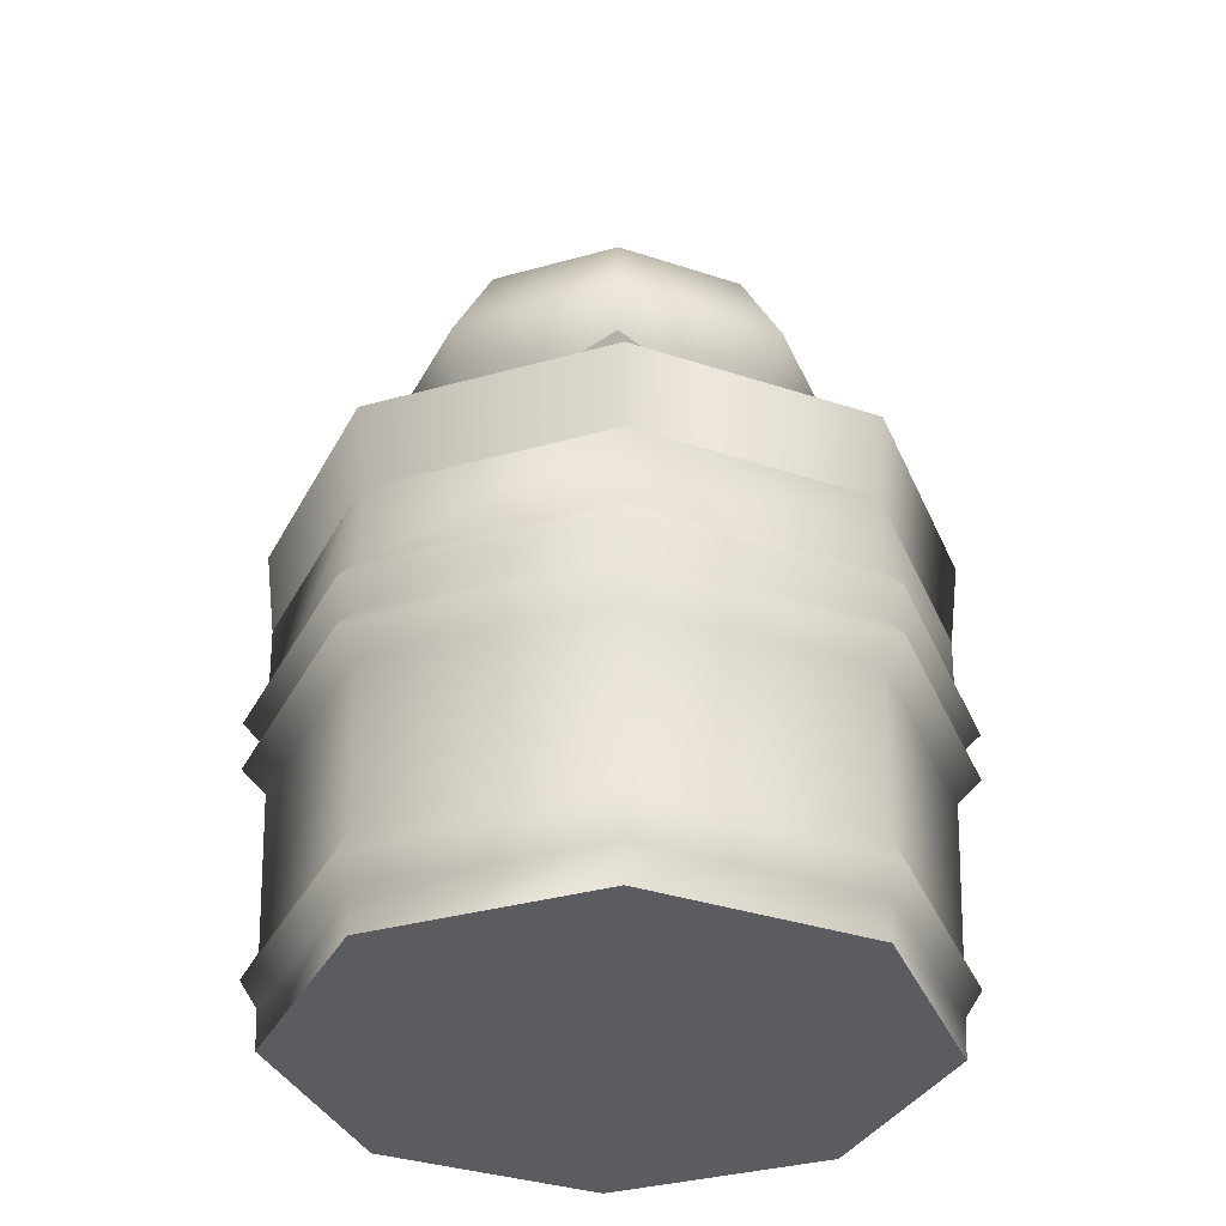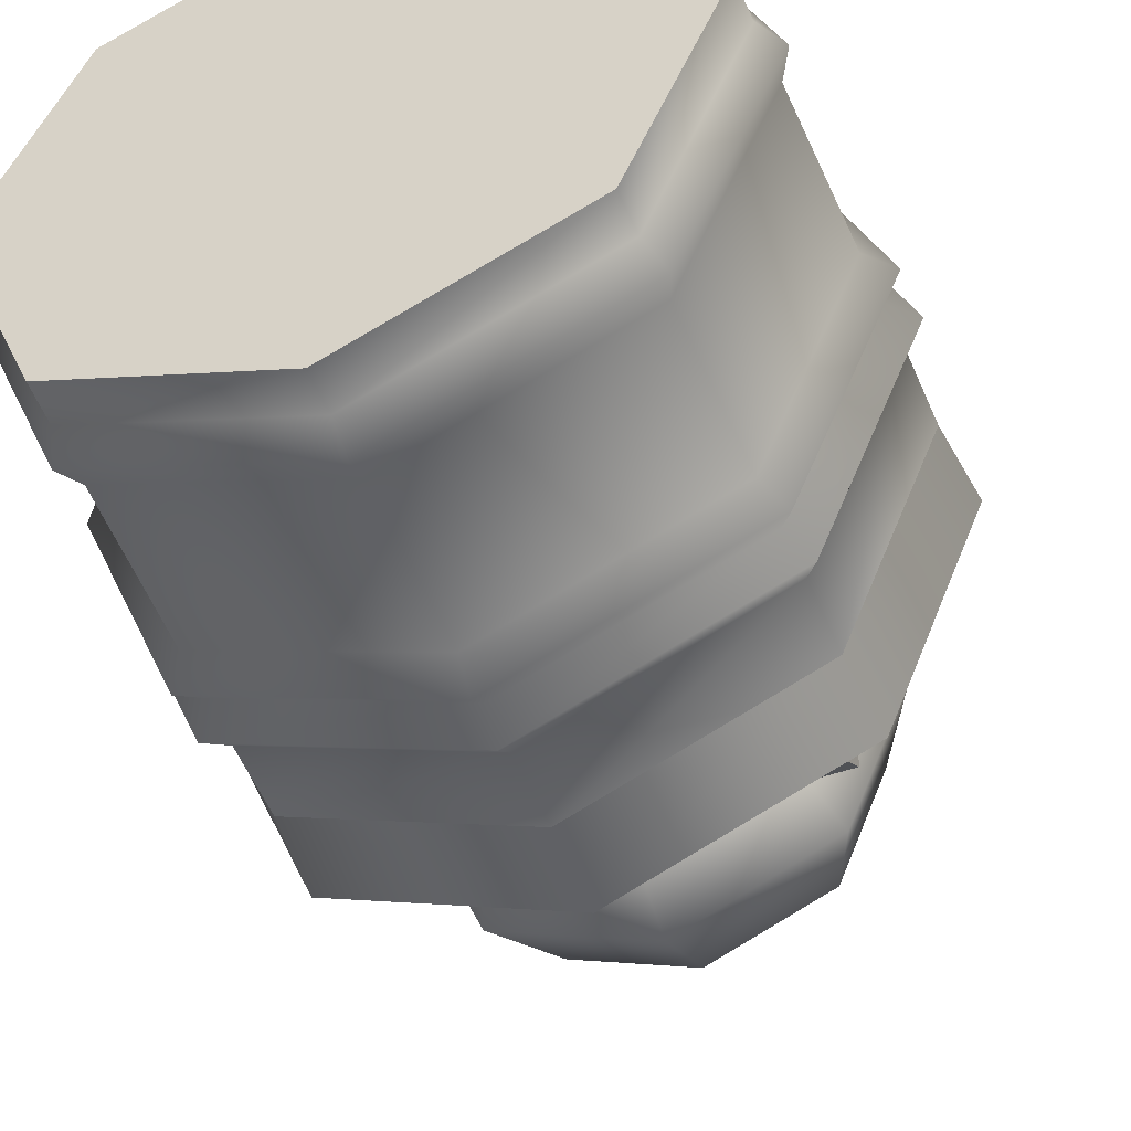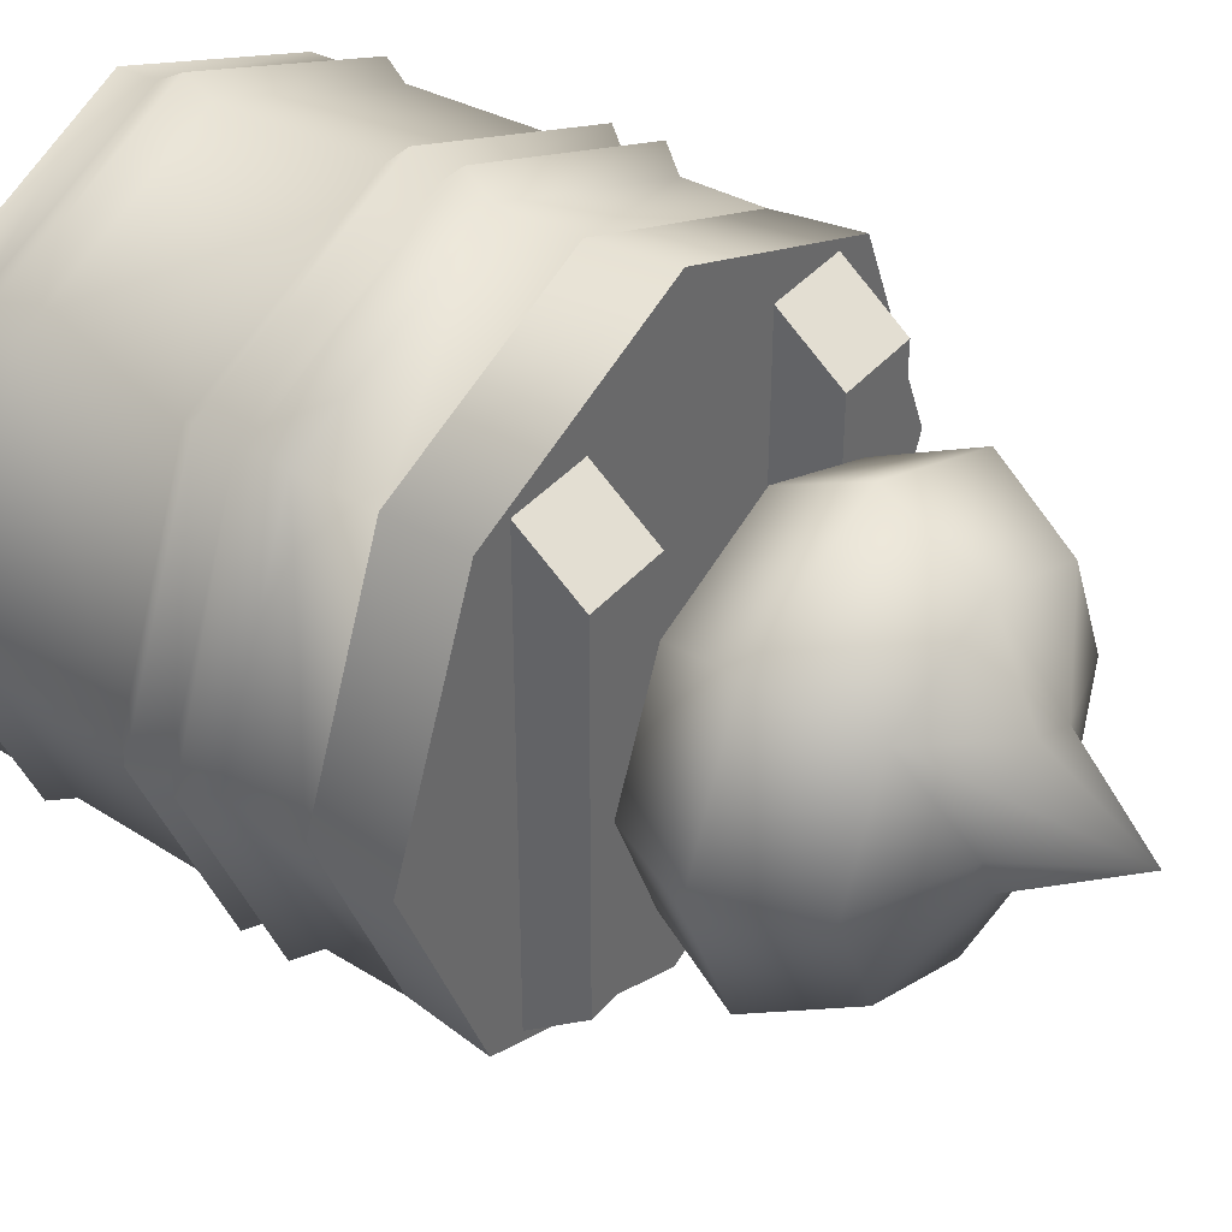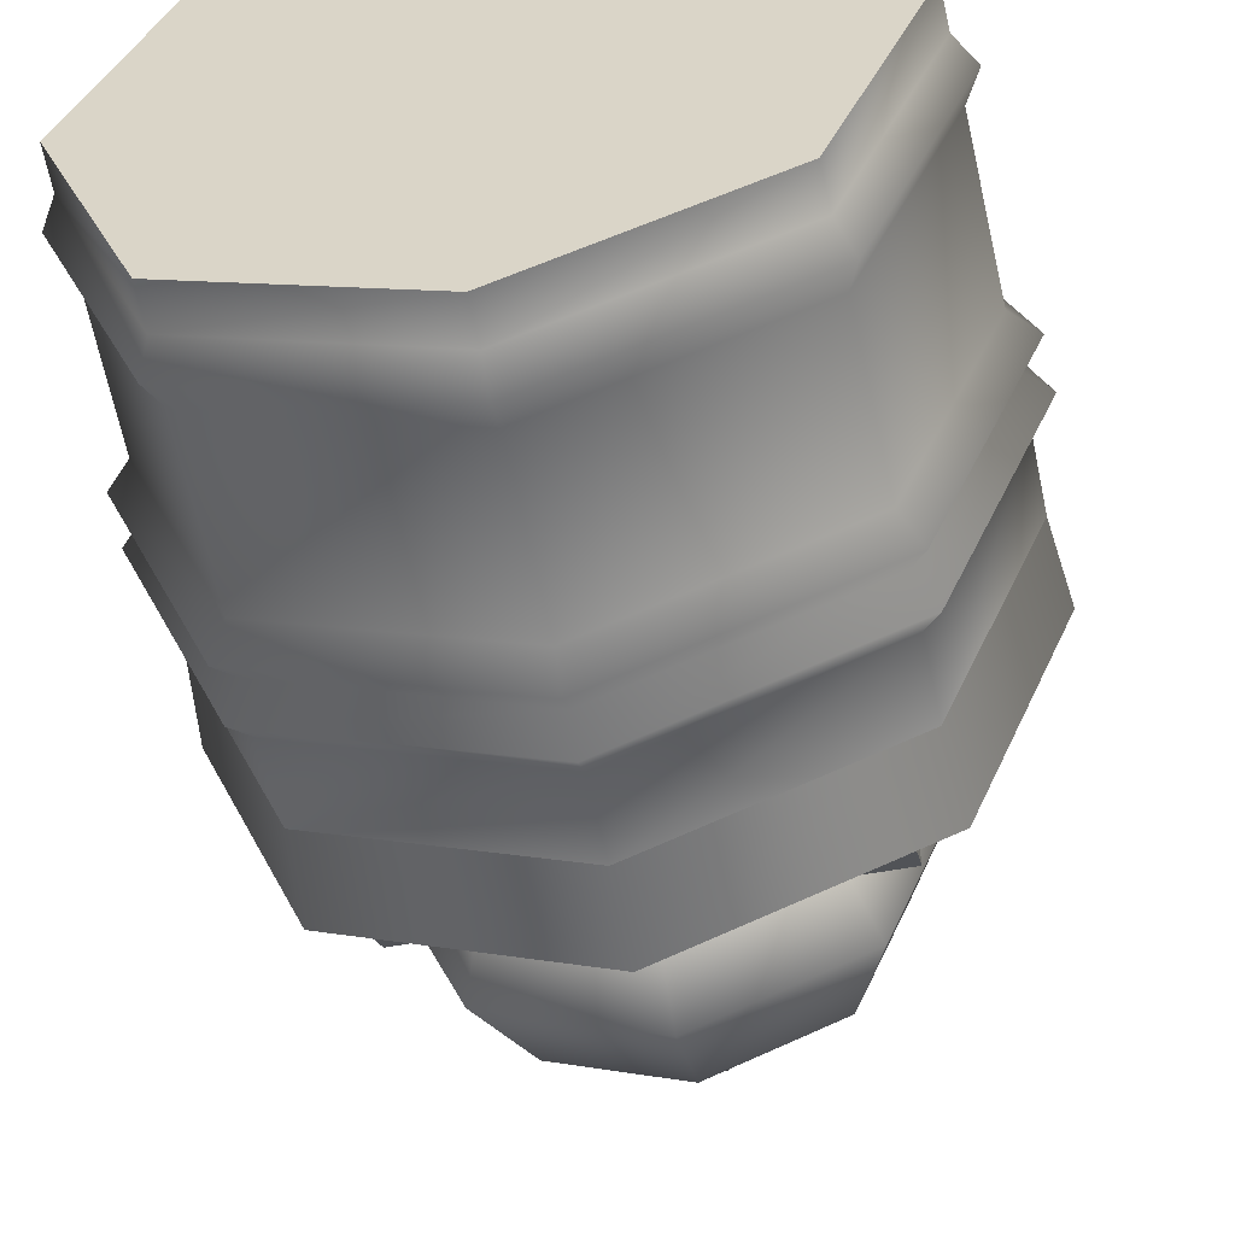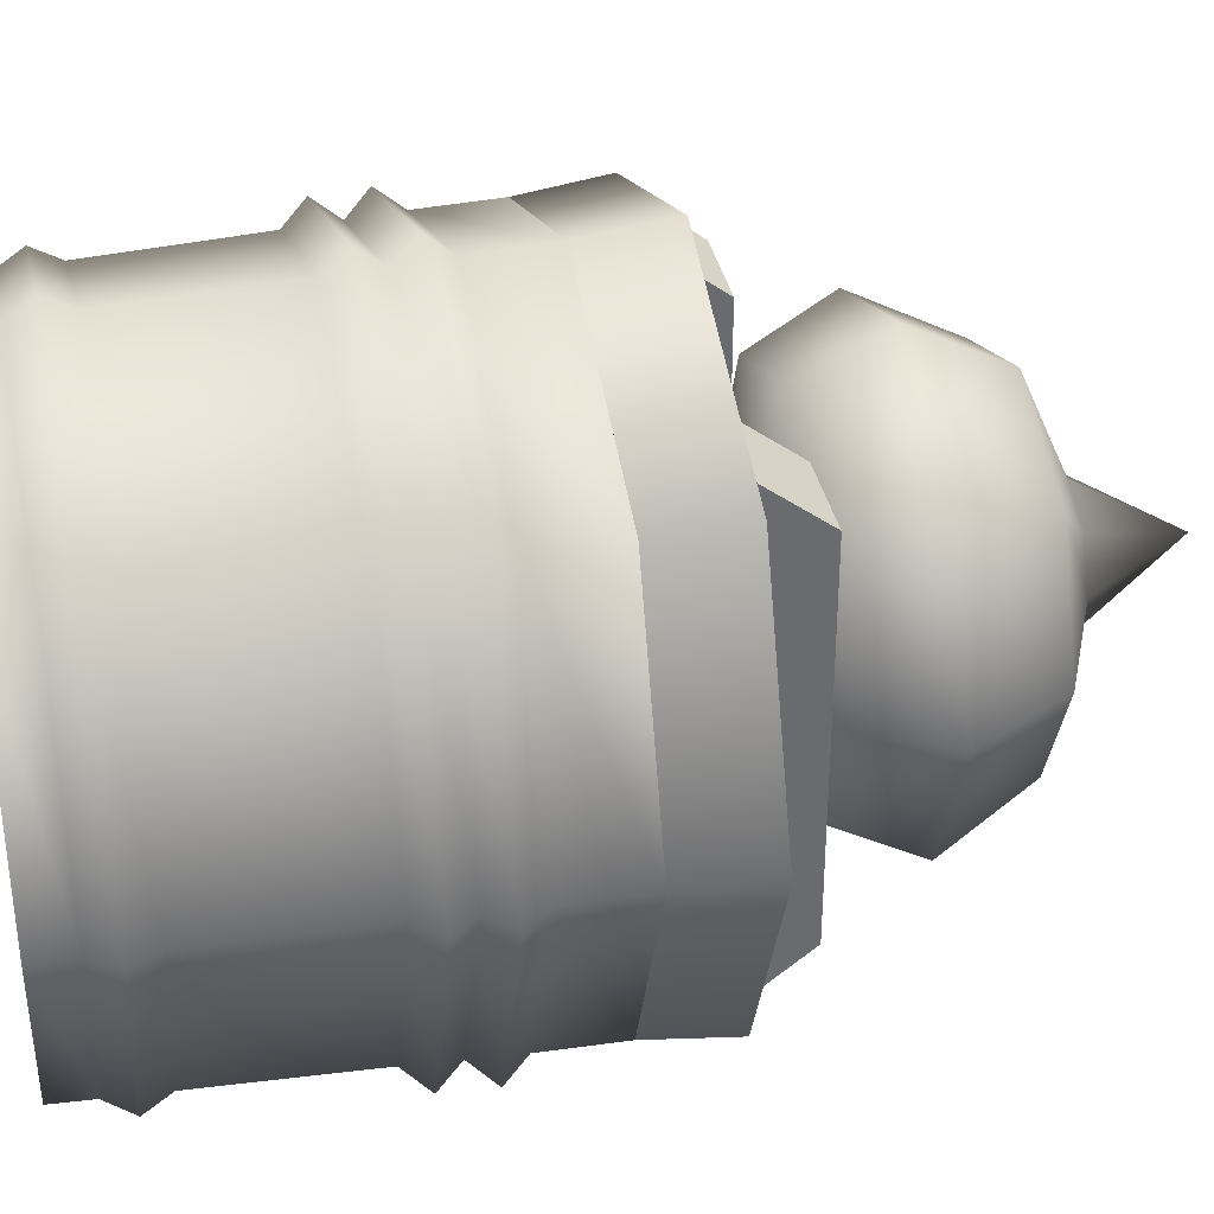
<metadata>
{"format":"obj","ext":"obj","renderer":"f3d","projection":"perspective","resolution":1024,"background":"white","views":[{"elev":-34.3,"azim":133.3,"up":"+Y"},{"elev":-49.5,"azim":21.4,"up":"+Z"},{"elev":39.5,"azim":126.2,"up":"+Z"},{"elev":-54.8,"azim":11.2,"up":"+Z"},{"elev":37.0,"azim":77.9,"up":"+Z"}]}
</metadata>
<code>
o model_1632
v 0 0.7749 -0.4974
v -0.3517 0.7749 -0.3517
v 0.3517 0.7749 -0.3517
v 0.1663 0.7732 0.3619
v 0.2928 0.7732 0.3619
v 0.2928 0.8703 0.2842
v 0.1663 0.8703 0.2842
v 0.1663 0.8703 0.2842
v 0.2928 0.8703 0.2842
v 0.2928 0.8703 -0.2842
v 0.1663 0.8703 -0.2842
v 0.1663 0.8703 -0.2842
v 0.2928 0.8703 -0.2842
v 0.2928 0.7732 -0.3619
v 0.1663 0.7732 -0.3619
v 0.2928 0.7732 0.3619
v 0.2928 0.7732 -0.3619
v 0.2928 0.8703 -0.2842
v 0.2928 0.8703 0.2842
v 0.1663 0.7732 -0.3619
v 0.1663 0.7732 0.3619
v 0.1663 0.8703 0.2842
v 0.1663 0.8703 -0.2842
v 0.4974 0.7749 0
v -0.4974 0.7749 0
v -0.3517 0.7749 0.3517
v 0.3517 0.7749 0.3517
v -0.1663 0.7732 0.3619
v -0.1663 0.8703 0.2842
v -0.2928 0.8703 0.2842
v -0.2928 0.7732 0.3619
v -0.1663 0.8703 0.2842
v -0.1663 0.8703 -0.2842
v -0.2928 0.8703 -0.2842
v -0.2928 0.8703 0.2842
v -0.1663 0.8703 -0.2842
v -0.1663 0.7732 -0.3619
v -0.2928 0.7732 -0.3619
v -0.2928 0.8703 -0.2842
v -0.2928 0.7732 0.3619
v -0.2928 0.8703 0.2842
v -0.2928 0.8703 -0.2842
v -0.2928 0.7732 -0.3619
v -0.1663 0.7732 -0.3619
v -0.1663 0.8703 -0.2842
v -0.1663 0.8703 0.2842
v -0.1663 0.7732 0.3619
v 0.3411 0.6473 -0.3411
v 0.3517 0.7749 -0.3517
v 0.4974 0.7749 0
v 0.4824 0.6473 5.349e-07
v 0 0.7749 -0.4974
v 5.721e-06 0.6473 -0.4824
v 0 0.7749 -0.4974
v 5.721e-06 0.6473 -0.4824
v -0.3411 0.6473 -0.3411
v -0.3517 0.7749 -0.3517
v -0.4824 0.6473 5.35e-07
v -0.4974 0.7749 0
v 0.3411 0.6473 0.3411
v 0.4824 0.6473 5.349e-07
v 0.3517 0.7749 0.3517
v 0 0.7749 0.4974
v -5.723e-06 0.6473 0.4824
v -0.3411 0.6473 0.3411
v -0.3517 0.7749 0.3517
v -0.4824 0.6473 5.35e-07
v 0 0.7749 0.4974
v 0.3873 0.6473 5.349e-07
v 0.4824 0.6473 5.349e-07
v 0.3411 0.6473 -0.3411
v 0.2738 0.6473 -0.2738
v 5.721e-06 0.6473 -0.3873
v 0.2738 0.6473 -0.2738
v 5.721e-06 0.6473 -0.4824
v -0.2738 0.6473 -0.2738
v 5.721e-06 0.6473 -0.3873
v 5.721e-06 0.6473 -0.4824
v -0.3411 0.6473 -0.3411
v -0.2738 0.6473 -0.2738
v -0.3411 0.6473 -0.3411
v -0.4824 0.6473 5.349e-07
v -0.3873 0.6473 5.349e-07
v 0.334 0.3829 -0.3337
v 0.4726 0.3829 0.0005227
v 0.4636 0.1414 0.0009972
v 0.3276 0.1414 -0.3269
v 3.443e-06 0.3829 -0.4721
v 1.374e-06 0.1414 -0.4626
v -0.334 0.3829 -0.3337
v -0.3276 0.1414 -0.3269
v -0.4726 0.3829 0.0005227
v -0.4636 0.1414 0.0009972
v 0.3674 0.06672 -3.815e-06
v 0.3873 0.6473 5.349e-07
v 0.2738 0.6473 -0.2738
v 0.2598 0.06672 -0.2598
v 5.721e-06 0.6473 -0.3873
v 0 0.06672 -0.3674
v 5.721e-06 0.6473 -0.3873
v -0.2738 0.6473 -0.2738
v -0.2598 0.06672 -0.2598
v 0 0.06672 -0.3674
v -0.3873 0.6473 5.349e-07
v -0.3674 0.06672 -3.815e-06
v -0.3873 0.6473 5.349e-07
v -0.4824 0.6473 5.349e-07
v -0.3411 0.6473 0.3411
v -0.2738 0.6473 0.2738
v -5.723e-06 0.6473 0.3873
v -0.2738 0.6473 0.2738
v -0.3411 0.6473 0.3411
v -5.723e-06 0.6473 0.4824
v 0.2738 0.6473 0.2738
v -5.723e-06 0.6473 0.3873
v -5.723e-06 0.6473 0.4824
v 0.3411 0.6473 0.3411
v 0.2738 0.6473 0.2738
v 0.3411 0.6473 0.3411
v 0.4824 0.6473 5.349e-07
v 0.3873 0.6473 5.349e-07
v -0.3343 0.3829 0.3347
v -0.4726 0.3829 0.0005227
v -0.4636 0.1414 0.0009972
v -0.3281 0.1414 0.3288
v -4.962e-06 0.3829 0.4731
v -4.273e-06 0.1414 0.4646
v 0.3343 0.3829 0.3347
v 0.3281 0.1414 0.3288
v 0.4726 0.3829 0.0005227
v 0.4636 0.1414 0.0009972
v -0.2738 0.6473 0.2738
v -0.2598 0.06672 0.2598
v -5.723e-06 0.6473 0.3873
v -3.815e-06 0.06672 0.3674
v -5.723e-06 0.6473 0.3873
v 0.2738 0.6473 0.2738
v 0.2598 0.06672 0.2598
v -3.815e-06 0.06672 0.3674
v -0.3674 0.06672 -3.815e-06
v -0.2598 0.06672 0.2598
v -0.2598 0.06672 -0.2598
v 0 0.06672 -0.3674
v -3.815e-06 0.06672 0.3674
v 0.2598 0.06672 0.2598
v 0.2598 0.06672 -0.2598
v -3.815e-06 0 0.459
v -0.324 0 0.3249
v -0.3233 0 -0.3224
v 0 0 -0.4564
v 0.4577 0 0.001312
v 0.324 0 0.3249
v 0.3233 0 -0.3224
v -0.4577 0 0.001312
v -3.815e-06 0 0.459
v 0 0 -0.4564
v 0.3674 0.06672 -3.815e-06
v 0.5122 0.4932 0.0002579
v 0.3622 0.4932 0.3624
v 0.3366 0.4564 0.3368
v 0.4759 0.4564 0.0003473
v -5.756e-06 0.4932 0.5125
v -5.217e-06 0.4564 0.4762
v -0.3623 0.4932 0.3624
v -0.3366 0.4564 0.3368
v -0.5122 0.4932 0.0002579
v -0.4759 0.4564 0.0003473
v -0.5122 0.4932 0.0002579
v -0.3621 0.4932 -0.3619
v -0.3364 0.4564 -0.3362
v -0.4759 0.4564 0.0003473
v 5e-06 0.4932 -0.5119
v 4.208e-06 0.4564 -0.4755
v 0.3621 0.4932 -0.3619
v 0.3364 0.4564 -0.3362
v 0.5122 0.4932 0.0002579
v 0.4759 0.4564 0.0003473
v 1.025e-06 0.1004 -0.4843
v 0.343 0.1004 -0.3422
v 0.3251 0.05941 -0.3243
v 5.773e-07 0.05941 -0.459
v -0.343 0.1004 -0.3422
v -0.3251 0.05941 -0.3243
v -0.4855 0.1004 0.001151
v -0.4602 0.05941 0.00118
v -0.3436 0.1004 0.3444
v -0.4855 0.1004 0.001151
v -0.4602 0.05941 0.00118
v -0.3257 0.05941 0.3265
v -4.351e-06 0.1004 0.4866
v -4.007e-06 0.05941 0.4614
v 0.3436 0.1004 0.3444
v 0.3257 0.05941 0.3265
v 0.4855 0.1004 0.001151
v 0.4602 0.05941 0.00118
v 0.4855 0.1004 0.001151
v 0.4602 0.05941 0.00118
v 0.4824 0.6473 5.349e-07
v 0.3411 0.6473 0.3411
v 0.3393 0.53 0.3394
v 0.4798 0.53 0.0001374
v -5.723e-06 0.6473 0.4824
v -5.522e-06 0.53 0.48
v -0.3411 0.6473 0.3411
v -0.3393 0.53 0.3394
v -0.4824 0.6473 5.349e-07
v -0.4798 0.53 0.0001374
v -0.4824 0.6473 5.349e-07
v -0.3411 0.6473 -0.3411
v -0.3393 0.53 -0.3392
v -0.4798 0.53 0.0001374
v 5.721e-06 0.6473 -0.4824
v 5.123e-06 0.53 -0.4797
v 0.3411 0.6473 -0.3411
v 0.3393 0.53 -0.3392
v 0.4824 0.6473 5.349e-07
v 0.4798 0.53 0.0001374
v 0.4759 0.4564 0.0003473
v 0.3366 0.4564 0.3368
v 0.3595 0.4197 0.3599
v 0.5083 0.4197 0.0004644
v 0.3364 0.4564 -0.3362
v 0.4759 0.4564 0.0003473
v 0.5083 0.4197 0.0004644
v 0.3593 0.4197 -0.359
v 4.208e-06 0.4564 -0.4755
v 4.099e-06 0.4197 -0.5078
v -0.3364 0.4564 -0.3362
v -0.3593 0.4197 -0.359
v -0.4759 0.4564 0.0003473
v -0.5083 0.4197 0.0004644
v -0.3366 0.4564 0.3368
v -0.4759 0.4564 0.0003473
v -0.5083 0.4197 0.0004644
v -0.3596 0.4197 0.3599
v -5.217e-06 0.4564 0.4762
v -5.456e-06 0.4197 0.5088
v 0.4798 0.53 0.0001374
v 0.3393 0.53 0.3394
v -5.522e-06 0.53 0.48
v -0.3393 0.53 0.3394
v -0.4798 0.53 0.0001374
v -0.4798 0.53 0.0001374
v -0.3393 0.53 -0.3392
v 5.123e-06 0.53 -0.4797
v 0.3393 0.53 -0.3392
v 0.4798 0.53 0.0001374
v 0.3343 0.3829 0.3347
v 0.4726 0.3829 0.0005227
v 0.4726 0.3829 0.0005227
v 0.334 0.3829 -0.3337
v 3.443e-06 0.3829 -0.4721
v -0.334 0.3829 -0.3337
v -0.4726 0.3829 0.0005227
v -0.4726 0.3829 0.0005227
v -0.3343 0.3829 0.3347
v -4.962e-06 0.3829 0.4731
v 5.773e-07 0.05941 -0.459
v 0.3251 0.05941 -0.3243
v 0.3233 0 -0.3224
v 0 0 -0.4564
v -0.3251 0.05941 -0.3243
v -0.3233 0 -0.3224
v -0.4602 0.05941 0.00118
v -0.4577 0 0.001312
v -0.3257 0.05941 0.3265
v -0.4602 0.05941 0.00118
v -0.4577 0 0.001312
v -0.324 0 0.3249
v -4.007e-06 0.05941 0.4614
v -3.815e-06 0 0.459
v 0.3257 0.05941 0.3265
v 0.324 0 0.3249
v 0.4602 0.05941 0.00118
v 0.4577 0 0.001312
v 0.4602 0.05941 0.00118
v 0.4577 0 0.001312
v 0.4636 0.1414 0.0009972
v 0.3281 0.1414 0.3288
v -4.273e-06 0.1414 0.4646
v -0.3281 0.1414 0.3288
v -0.4636 0.1414 0.0009972
v -0.4636 0.1414 0.0009972
v -0.3276 0.1414 -0.3269
v 1.374e-06 0.1414 -0.4626
v 0.3276 0.1414 -0.3269
v 0.4636 0.1414 0.0009972
v -0.1911 0.8844 0.1911
v -0.2703 0.8844 0
v 0 0.8179 0
v 0 0.8844 0.2703
v 0 0.8179 0
v 0.1911 0.8844 0.1911
v 0 0.8179 0
v 0.2703 0.8844 0
v 0 0.8179 0
v -0.2573 1.154 0
v -0.3336 1.014 0
v -0.2359 1.014 0.2359
v -0.182 1.154 0.182
v 0 1.014 0.3336
v 0 1.154 0.2573
v 0.2359 1.014 0.2359
v 0.182 1.154 0.182
v 0.3336 1.014 0
v 0.2573 1.154 0
v -0.0689 1.223 0.0689
v -0.09744 1.223 0
v 0 1.223 0.09744
v 0.0689 1.223 0.0689
v 0.09744 1.223 0
v 0 1.378 0
v 0 1.378 0
v 0 1.378 0
v 0 1.378 0
v -0.1911 0.8844 -0.1911
v 0 0.8179 0
v -0.2703 0.8844 0
v 0 0.8844 -0.2703
v 0 0.8179 0
v 0.1911 0.8844 -0.1911
v 0 0.8179 0
v 0.2703 0.8844 0
v 0 0.8179 0
v -0.3336 1.014 0
v -0.2359 1.014 -0.2359
v 0 1.014 -0.3336
v 0.2359 1.014 -0.2359
v 0.3336 1.014 0
v -0.182 1.154 -0.182
v -0.2573 1.154 0
v 0 1.154 -0.2573
v 0.182 1.154 -0.182
v 0.2573 1.154 0
v -0.09744 1.223 0
v -0.0689 1.223 -0.0689
v 0 1.223 -0.09744
v 0.0689 1.223 -0.0689
v 0.09744 1.223 0
v 0 1.378 0
v 0 1.378 0
v 0 1.378 0
v 0 1.378 0
g surface_000
f 26 68 27
f 24 26 27
f 24 25 26
f 24 2 25
f 24 3 2
f 1 2 3
f 67 66 59
f 67 65 66
f 65 63 66
f 65 64 63
f 60 63 64
f 60 62 63
f 60 50 62
f 60 61 50
f 58 59 57
f 58 57 56
f 54 56 57
f 54 55 56
f 52 48 53
f 52 49 48
f 48 49 50
f 48 50 51
f 44 46 47
f 44 45 46
f 40 42 43
f 40 41 42
f 36 38 39
f 36 37 38
f 32 34 35
f 32 33 34
f 28 30 31
f 28 29 30
f 20 22 23
f 20 21 22
f 16 18 19
f 16 17 18
f 12 14 15
f 12 13 14
f 8 10 11
f 8 9 10
f 4 6 7
f 4 5 6
f 286 287 196
f 286 196 179
f 285 286 179
f 285 179 178
f 284 285 178
f 284 178 182
f 283 284 182
f 283 182 184
f 179 196 197
f 179 197 180
f 178 179 180
f 178 180 181
f 182 178 181
f 182 181 183
f 184 182 183
f 184 183 185
f 281 282 187
f 281 187 186
f 280 281 186
f 280 186 190
f 279 280 190
f 279 190 192
f 278 279 192
f 278 192 194
f 186 187 188
f 186 188 189
f 190 186 189
f 190 189 191
f 192 190 191
f 192 191 193
f 194 192 193
f 194 193 195
f 259 276 277
f 259 277 260
f 258 259 260
f 258 260 261
f 262 258 261
f 262 261 263
f 264 262 263
f 264 263 265
f 274 273 275
f 274 272 273
f 272 271 273
f 272 270 271
f 270 269 271
f 270 266 269
f 266 268 269
f 266 267 268
f 231 253 254
f 231 229 253
f 229 252 253
f 229 227 252
f 227 251 252
f 227 225 251
f 225 250 251
f 225 224 250
f 230 229 231
f 230 228 229
f 228 227 229
f 228 226 227
f 226 225 227
f 226 222 225
f 222 224 225
f 222 223 224
f 221 248 249
f 221 220 248
f 220 257 248
f 220 237 257
f 237 256 257
f 237 235 256
f 235 255 256
f 235 234 255
f 218 220 221
f 218 219 220
f 219 237 220
f 219 236 237
f 236 235 237
f 236 232 235
f 232 234 235
f 232 233 234
f 246 247 176
f 246 176 174
f 245 246 174
f 245 174 172
f 244 245 172
f 244 172 169
f 243 244 169
f 243 169 168
f 174 176 177
f 174 177 175
f 172 174 175
f 172 175 173
f 169 172 173
f 169 173 170
f 168 169 170
f 168 170 171
f 241 242 166
f 241 166 164
f 240 241 164
f 240 164 162
f 239 240 162
f 239 162 159
f 238 239 159
f 238 159 158
f 164 166 167
f 164 167 165
f 162 164 165
f 162 165 163
f 159 162 163
f 159 163 160
f 158 159 160
f 158 160 161
f 214 216 217
f 214 217 215
f 212 214 215
f 212 215 213
f 209 212 213
f 209 213 210
f 208 209 210
f 208 210 211
f 204 206 207
f 204 207 205
f 202 204 205
f 202 205 203
f 199 202 203
f 199 203 200
f 198 199 200
f 198 200 201
f 145 157 146
f 143 145 146
f 143 144 145
f 143 141 144
f 143 142 141
f 140 141 142
f 155 156 153
f 155 153 152
f 151 152 153
f 148 154 149
f 147 148 149
f 147 149 150
f 136 138 139
f 136 137 138
f 138 137 95
f 138 95 94
f 94 95 96
f 94 96 97
f 96 99 97
f 96 98 99
f 132 134 135
f 132 135 133
f 105 132 133
f 105 104 132
f 102 104 105
f 102 101 104
f 100 101 102
f 100 102 103
f 130 129 131
f 130 128 129
f 128 127 129
f 128 126 127
f 126 125 127
f 126 122 125
f 122 124 125
f 122 123 124
f 118 120 121
f 118 119 120
f 114 116 117
f 114 115 116
f 110 112 113
f 110 111 112
f 106 108 109
f 106 107 108
f 92 91 93
f 92 90 91
f 90 89 91
f 90 88 89
f 88 87 89
f 88 84 87
f 84 86 87
f 84 85 86
f 80 82 83
f 80 81 82
f 76 78 79
f 76 77 78
f 73 71 75
f 73 74 71
f 69 71 72
f 69 70 71
f 343 339 338
f 333 338 339
f 338 333 332
f 338 332 337
f 338 337 342
f 333 339 334
f 334 328 333
f 333 328 327
f 333 327 332
f 332 327 326
f 332 326 330
f 337 332 330
f 337 330 336
f 337 336 341
f 334 329 328
f 329 321 328
f 321 327 328
f 321 319 327
f 319 326 327
f 319 316 326
f 316 325 326
f 330 326 325
f 330 325 331
f 331 336 330
f 331 335 336
f 336 335 340
f 329 323 321
f 323 324 321
f 319 320 316
f 321 322 319
f 316 318 325
f 316 317 318
f 315 310 311
f 304 311 310
f 304 306 311
f 304 305 306
f 304 303 305
f 305 303 293
f 305 293 295
f 295 293 296
f 309 304 310
f 309 302 304
f 302 303 304
f 302 301 303
f 293 303 301
f 293 301 291
f 293 291 294
f 310 314 309
f 309 313 307
f 307 302 309
f 307 300 302
f 300 301 302
f 300 299 301
f 291 301 299
f 291 299 288
f 291 288 292
f 297 300 307
f 297 299 300
f 297 298 299
f 288 299 298
f 288 298 289
f 288 289 290
f 297 307 308
f 307 312 308

</code>
